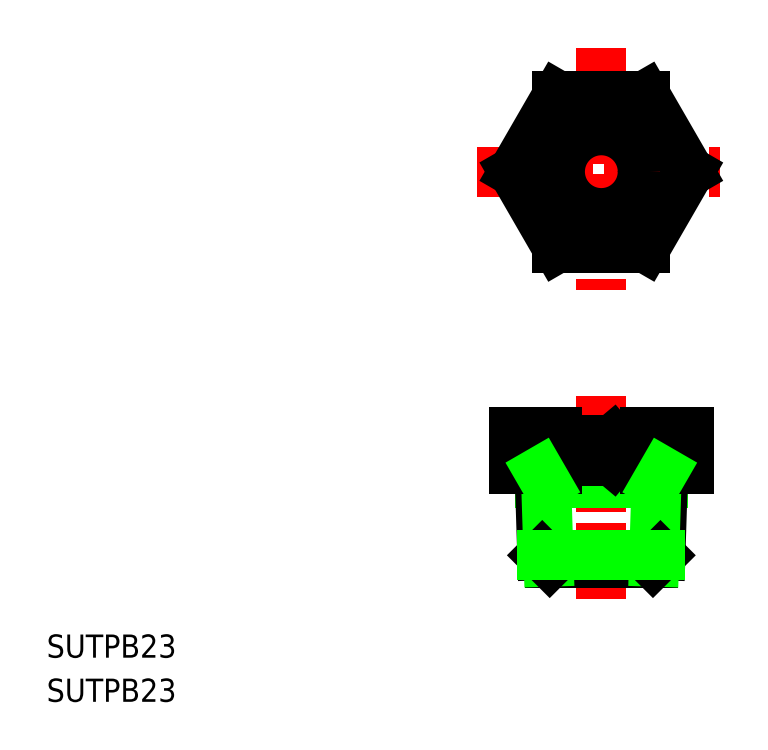
<metadata>
{"format":"dxf","ext":"dxf","renderer":"ezdxf+matplotlib","layout":"modelspace","background":"white","min_lineweight":24,"dpi":150}
</metadata>
<code>
0
SECTION
2
ENTITIES
0
TEXT
8
0
10
46.73
20
157
30
0
40
3.2
1
SUTPB23
0
TEXT
8
0
10
46.73
20
150.9
30
0
40
3.2
1
SUTPB23
0
LINE
8
CENTER
10
123.4
20
241.3
30
0
11
123.4
21
207
31
0
0
LINE
8
CENTER
10
106.2
20
224.1
30
0
11
140.5
21
224.1
31
0
0
LINE
8
0
10
111.2
20
188.1
30
0
11
135.5
21
188.1
31
0
0
LINE
8
0
10
111.2
20
183.1
30
0
11
135.5
21
183.1
31
0
0
LINE
8
CENTER
10
123.4
20
193.1
30
0
11
123.4
21
165.1
31
0
0
LINE
8
0
10
116.2
20
170.1
30
0
11
130.5
21
170.1
31
0
0
LINE
8
0
10
114.9
20
181.1
30
0
11
131.8
21
181.1
31
0
0
LINE
8
0
10
114.8
20
183.1
30
0
11
115.2
21
171.1
31
0
0
LINE
8
0
10
115.7
20
181.1
30
0
11
116.1
21
170.2
31
0
0
LINE
8
0
10
116.2
20
170.1
30
0
11
115.2
21
171.1
31
0
0
LINE
8
0
10
131.9
20
183.1
30
0
11
131.5
21
171.1
31
0
0
LINE
8
0
10
131
20
181.1
30
0
11
130.6
21
170.2
31
0
0
LINE
8
0
10
130.5
20
170.1
30
0
11
131.5
21
171.1
31
0
0
LINE
8
0
10
115.2
20
171.1
30
0
11
131.5
21
171.1
31
0
0
LINE
8
0
10
117.3
20
213.6
30
0
11
129.4
21
213.6
31
0
0
LINE
8
0
10
117.3
20
234.6
30
0
11
129.4
21
234.6
31
0
0
LINE
8
0
10
129.4
20
213.6
30
0
11
135.5
21
224.1
31
0
0
LINE
8
0
10
111.2
20
224.1
30
0
11
117.3
21
234.6
31
0
0
LINE
8
0
10
135.5
20
224.1
30
0
11
129.4
21
234.6
31
0
0
LINE
8
0
10
117.3
20
213.6
30
0
11
111.2
21
224.1
31
0
0
LINE
8
0
10
111.2
20
188.1
30
0
11
111.2
21
183.1
31
0
0
LINE
8
0
10
135.5
20
188.1
30
0
11
135.5
21
183.1
31
0
0
LINE
8
0
10
129.4
20
188.1
30
0
11
129.4
21
183.1
31
0
0
LINE
8
0
10
117.3
20
188.1
30
0
11
117.3
21
183.1
31
0
0
LINE
8
0
10
122.3
20
184.1
30
0
11
124.9
21
184.1
31
0
0
LINE
8
0
10
124.9
20
184.1
30
0
11
123.1
21
185.6
31
0
0
LINE
8
0
10
122.3
20
184.1
30
0
11
122.3
21
187.1
31
0
0
LINE
8
0
10
122.3
20
187.1
30
0
11
124.9
21
187.1
31
0
0
LINE
8
0
10
124.9
20
187.1
30
0
11
123.1
21
185.6
31
0
0
LINE
8
0
10
115.7
20
181.1
30
0
11
114.8
21
182.7
31
0
0
LINE
8
0
10
131
20
181.1
30
0
11
131.9
21
182.7
31
0
0
CIRCLE
8
0
10
123.4
20
224.1
30
0
40
6.578
0
CIRCLE
8
0
10
123.4
20
224.1
30
0
40
5.722
0
VIEWPORT
8
0
10
5.614
20
3.902
30
0
40
9.313
41
6.293
68
     1
69
     1
0
VIEWPORT
8
0
10
5.614
20
3.902
30
0
40
8.982
41
6.243
68
     2
69
     2
0
ENDSEC
0
EOF

</code>
